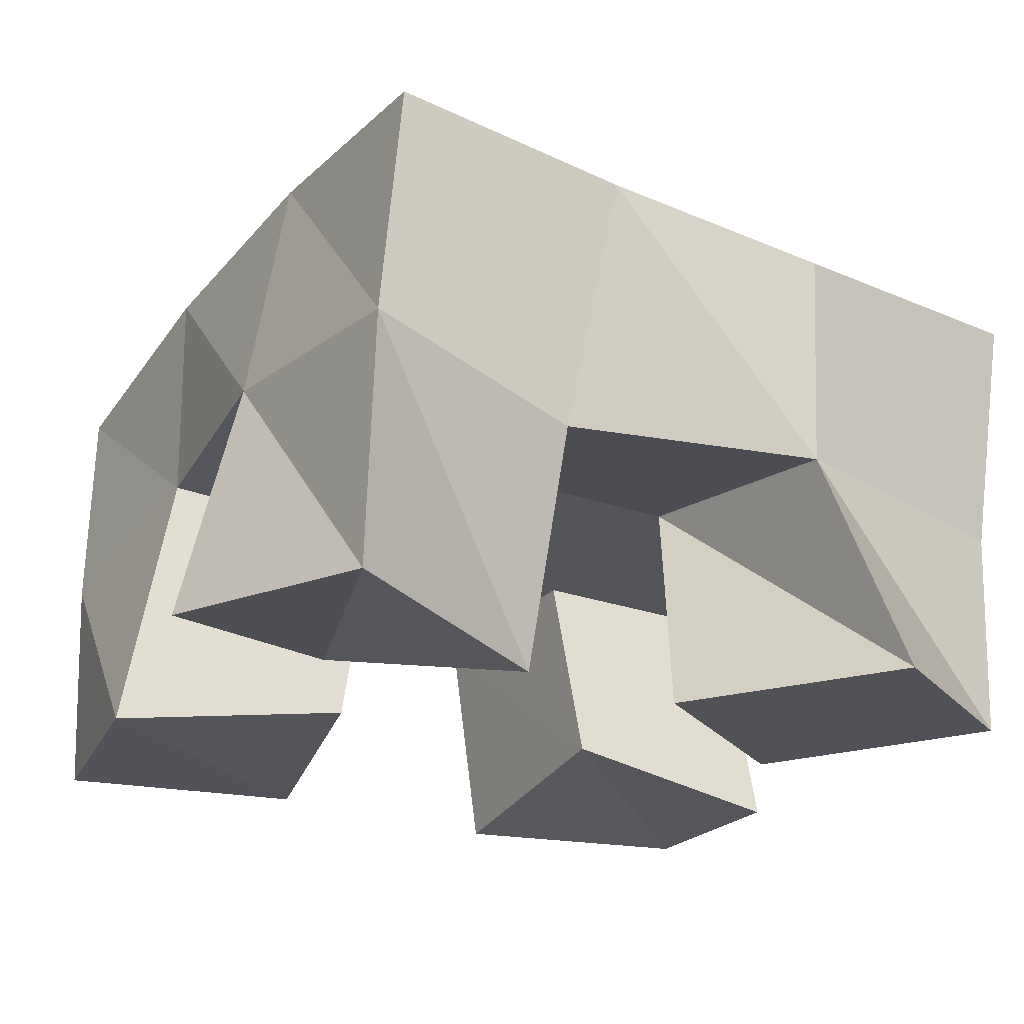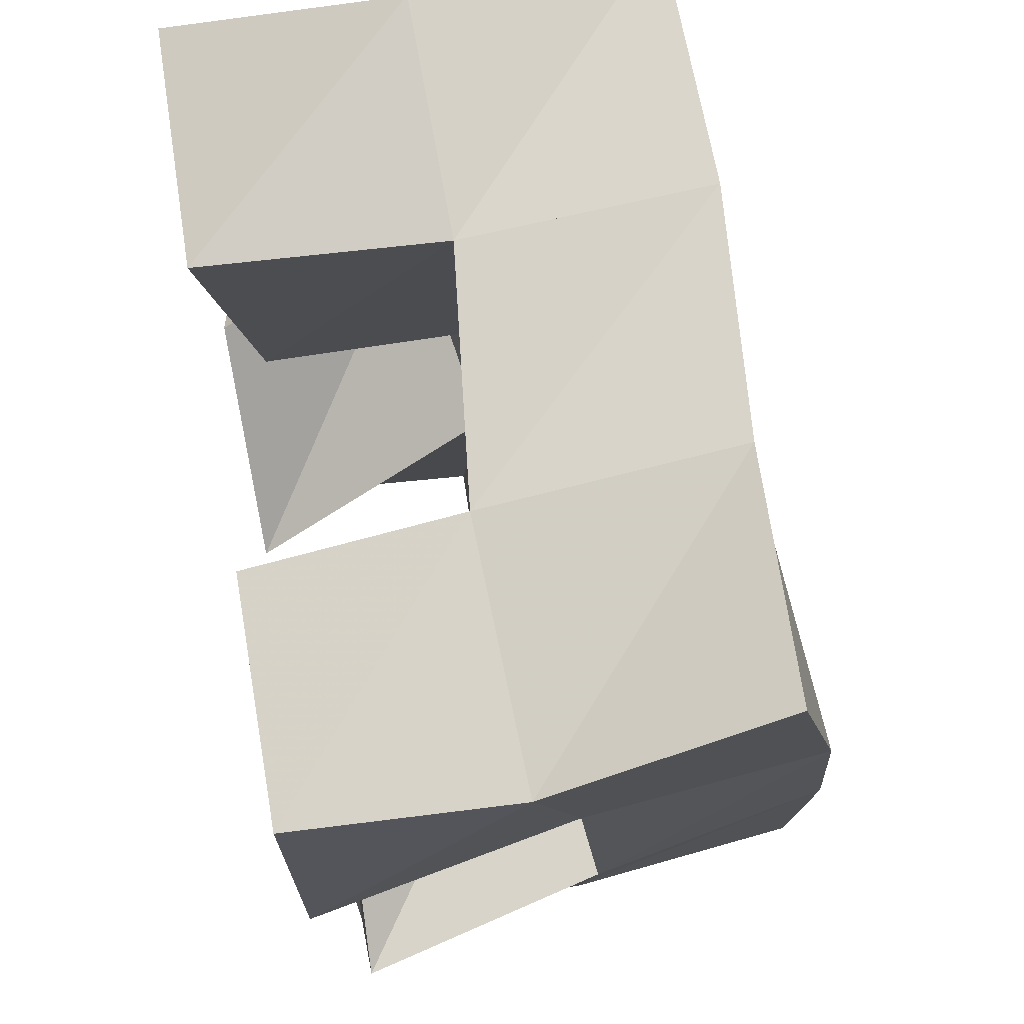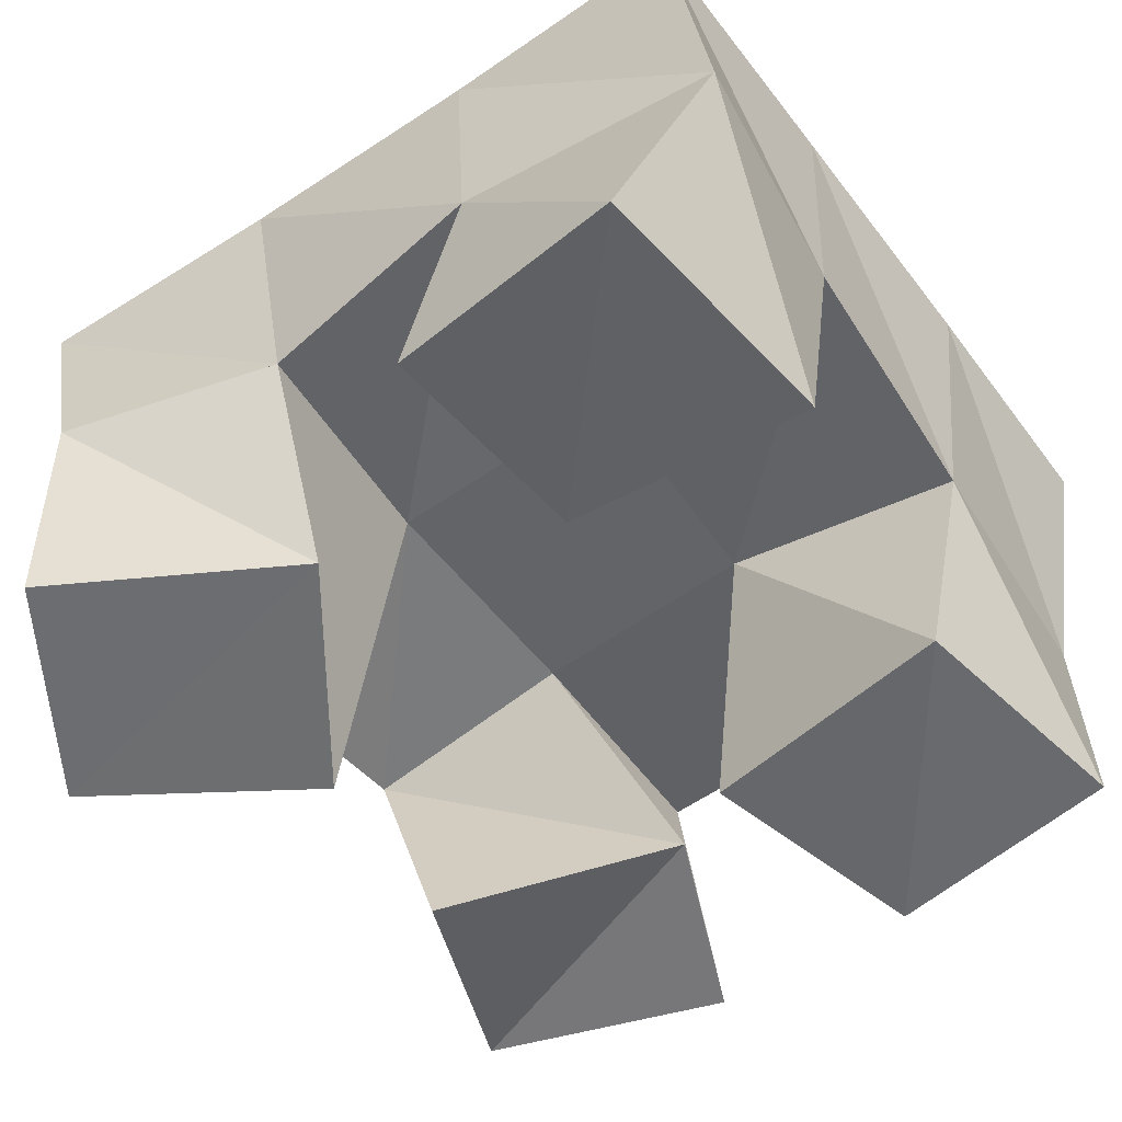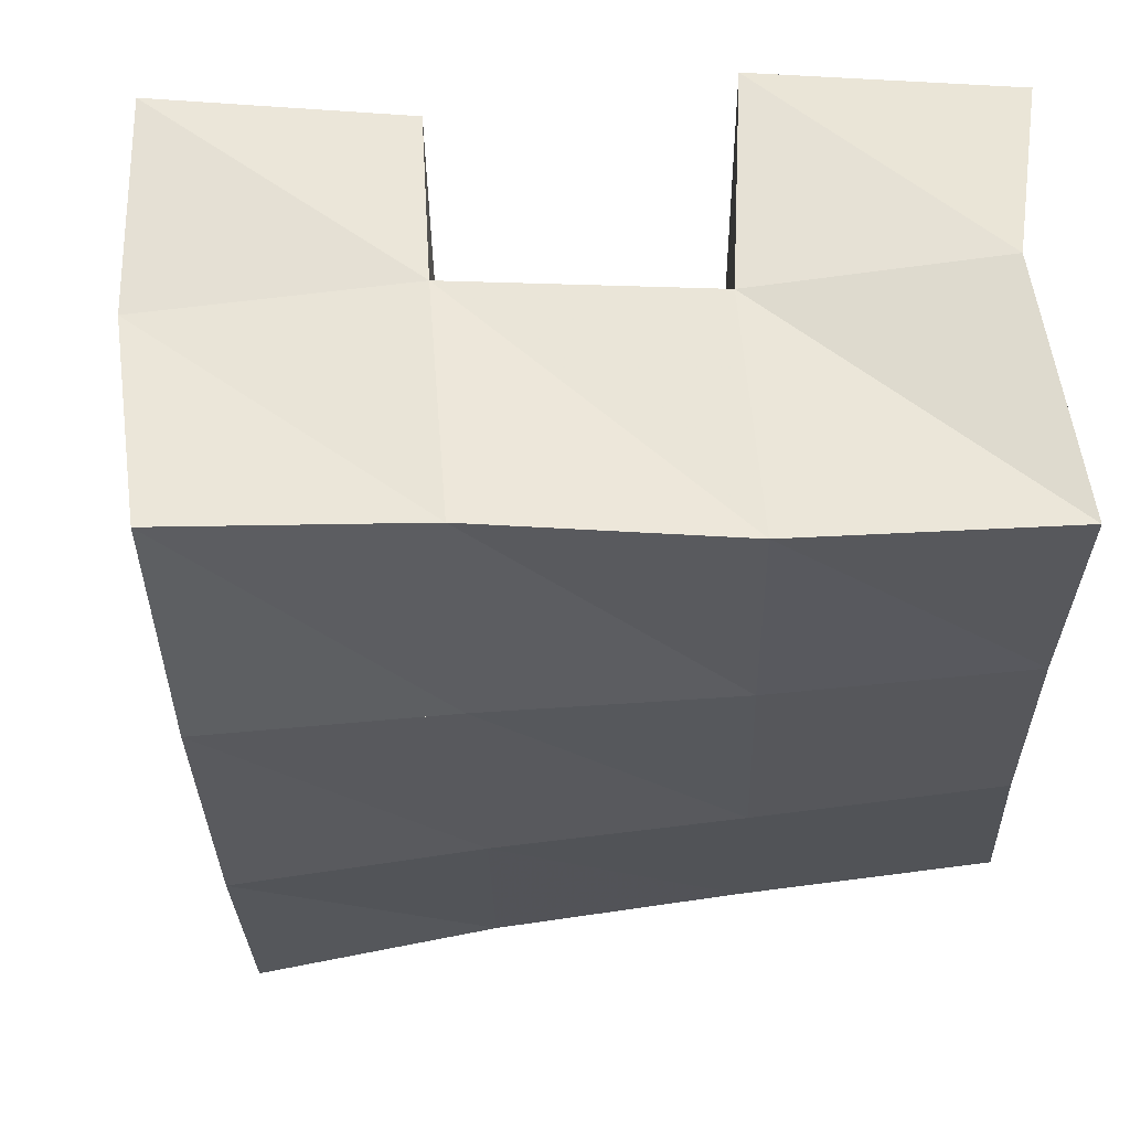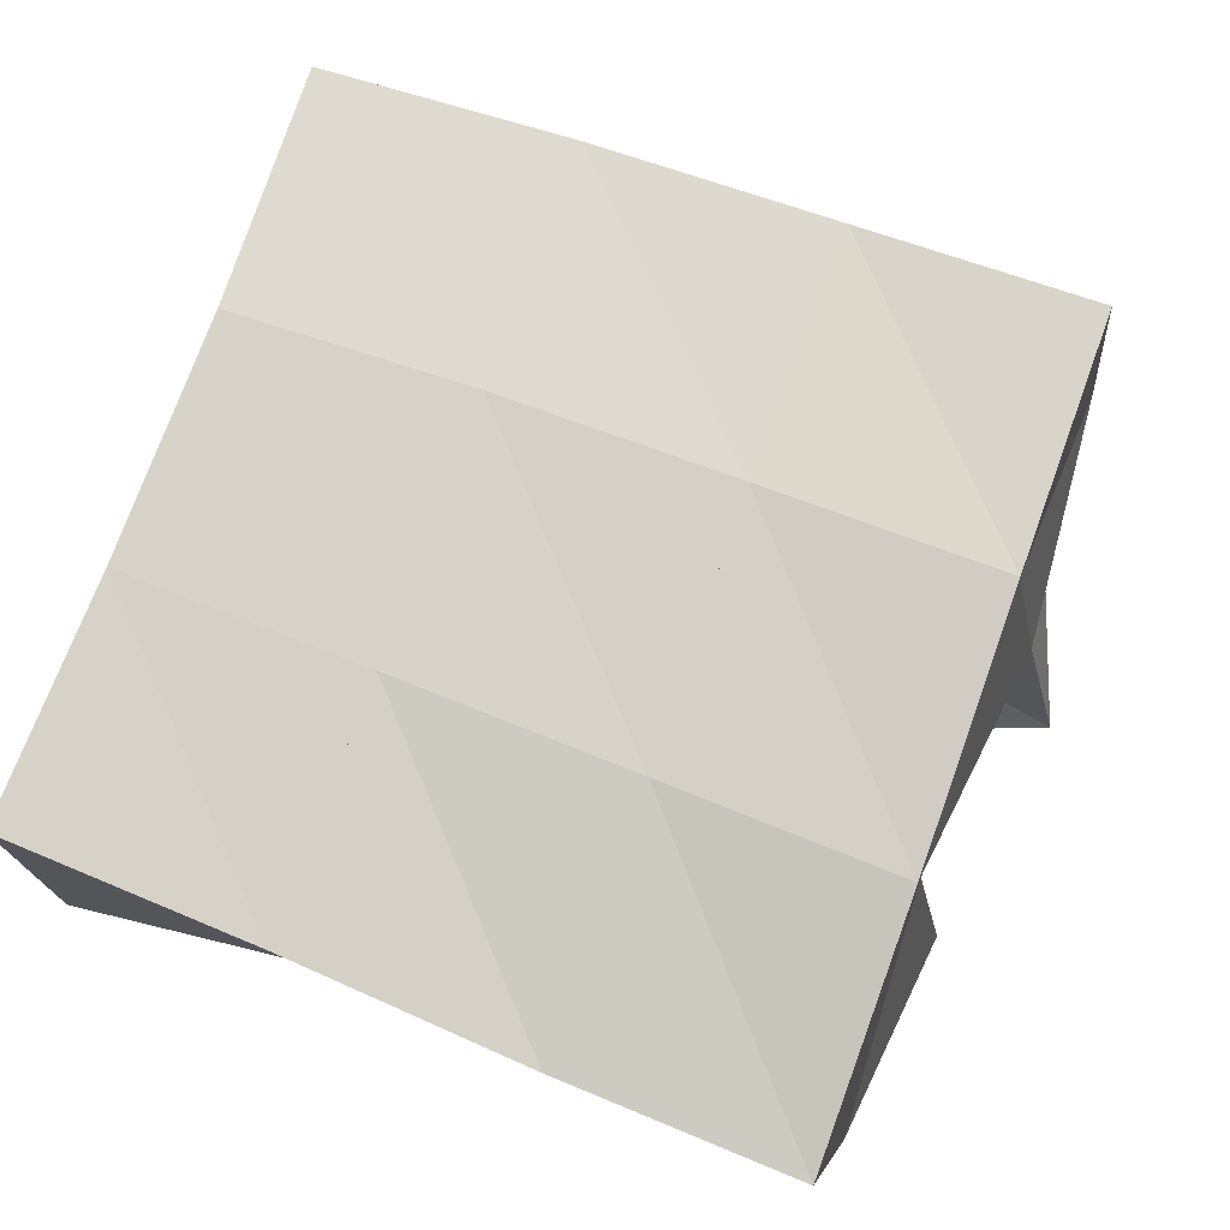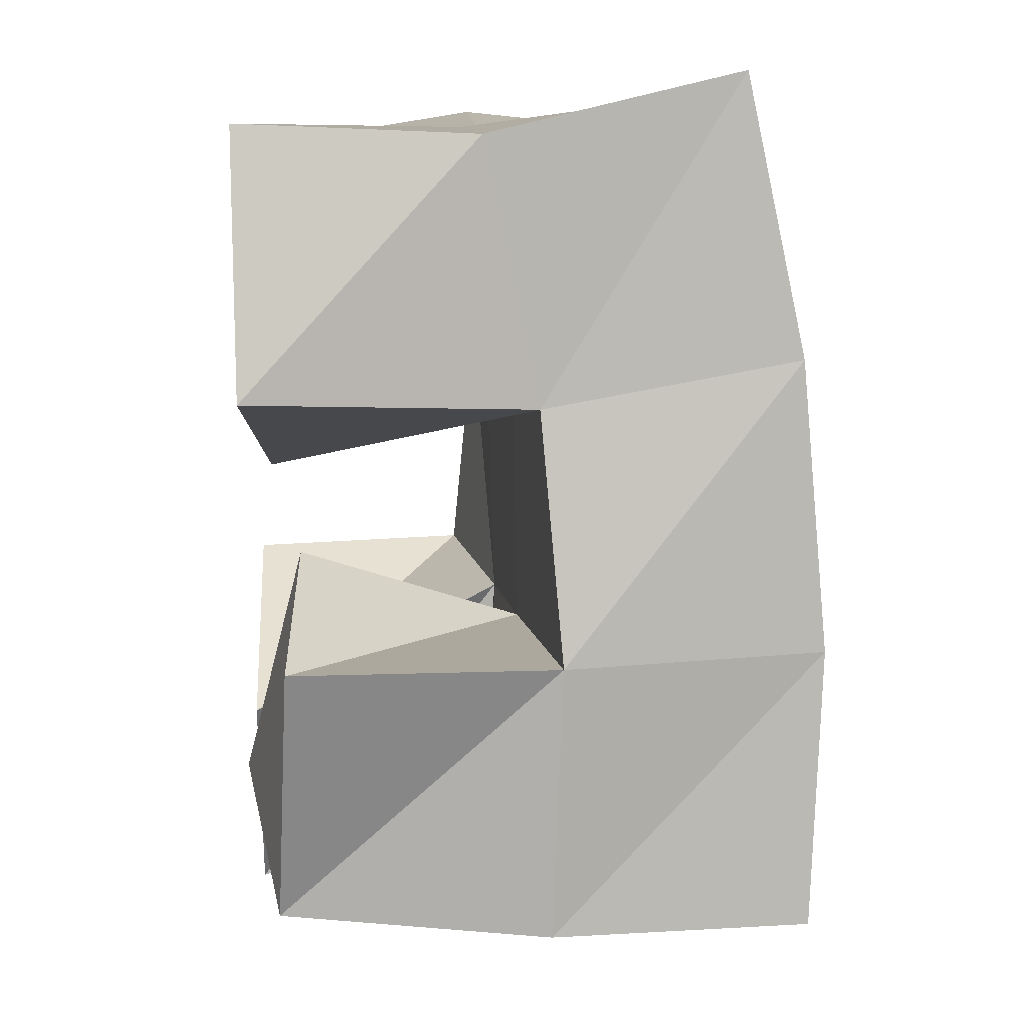
<metadata>
{"format":"obj","ext":"obj","renderer":"f3d","projection":"perspective","resolution":1024,"background":"white","views":[{"elev":-21.2,"azim":150.6,"up":"+Y"},{"elev":73.1,"azim":80.0,"up":"+Z"},{"elev":-54.3,"azim":-54.6,"up":"+Y"},{"elev":60.8,"azim":177.3,"up":"+Z"},{"elev":77.4,"azim":21.3,"up":"+Y"},{"elev":5.9,"azim":86.7,"up":"+Z"}]}
</metadata>
<code>
v -0.3151 0.1 0.5481
v -0.319 0.1442 0.5508
v -0.2732 0.1002 0.5211
v -0.2644 0.1478 0.5371
v -0.2888 0.1 0.5945
v -0.3067 0.1444 0.5945
v -0.2456 0.1 0.5638
v -0.2594 0.1517 0.5889
v -0.1978 0.1056 0.6208
v -0.2118 0.1531 0.6365
v -0.1523 0.1014 0.6349
v -0.1625 0.155 0.6333
v -0.2098 0.1 0.6755
v -0.2105 0.1426 0.6859
v -0.1606 0.1003 0.6838
v -0.1586 0.1445 0.682
v -0.3136 0.1 0.6314
v -0.3119 0.1492 0.6418
v -0.265 0.1094 0.6321
v -0.2615 0.1499 0.6389
v -0.3175 0.1008 0.6781
v -0.3074 0.1477 0.6943
v -0.2653 0.1 0.6843
v -0.2606 0.1483 0.688
v -0.2092 0.1 0.5598
v -0.2096 0.1464 0.5447
v -0.164 0.1076 0.5409
v -0.1636 0.1574 0.5362
v -0.1862 0.1114 0.6051
v -0.2098 0.1537 0.5894
v -0.1459 0.1095 0.5882
v -0.1581 0.159 0.5868
v -0.3179 0.1899 0.5401
v -0.2663 0.1931 0.5369
v -0.3142 0.1955 0.5902
v -0.2646 0.1988 0.5881
v -0.3134 0.1963 0.6402
v -0.2629 0.1994 0.6407
v -0.3141 0.1965 0.6898
v -0.262 0.1973 0.6909
v -0.2164 0.1979 0.5362
v -0.2157 0.2026 0.5878
v -0.2134 0.2007 0.6413
v -0.2122 0.1932 0.6929
v -0.1684 0.2057 0.5367
v -0.1672 0.208 0.5882
v -0.1654 0.2032 0.642
v -0.1638 0.1922 0.6937
f 1 2 4
f 3 1 4
f 2 6 8
f 4 2 8
f 6 5 7
f 8 6 7
f 5 1 3
f 7 5 3
f 8 7 3
f 4 8 3
f 2 1 5
f 6 2 5
f 9 10 12
f 11 9 12
f 10 14 16
f 12 10 16
f 14 13 15
f 16 14 15
f 13 9 11
f 15 13 11
f 16 15 11
f 12 16 11
f 10 9 13
f 14 10 13
f 17 18 20
f 19 17 20
f 18 22 24
f 20 18 24
f 22 21 23
f 24 22 23
f 21 17 19
f 23 21 19
f 24 23 19
f 20 24 19
f 18 17 21
f 22 18 21
f 25 26 28
f 27 25 28
f 26 30 32
f 28 26 32
f 30 29 31
f 32 30 31
f 29 25 27
f 31 29 27
f 32 31 27
f 28 32 27
f 26 25 29
f 30 26 29
f 2 33 34
f 4 2 34
f 33 35 36
f 34 33 36
f 35 6 8
f 36 35 8
f 6 2 4
f 8 6 4
f 36 8 4
f 34 36 4
f 33 2 6
f 35 33 6
f 6 35 36
f 8 6 36
f 35 37 38
f 36 35 38
f 37 18 20
f 38 37 20
f 18 6 8
f 20 18 8
f 38 20 8
f 36 38 8
f 35 6 18
f 37 35 18
f 18 37 38
f 20 18 38
f 37 39 40
f 38 37 40
f 39 22 24
f 40 39 24
f 22 18 20
f 24 22 20
f 40 24 20
f 38 40 20
f 37 18 22
f 39 37 22
f 4 34 41
f 26 4 41
f 34 36 42
f 41 34 42
f 36 8 30
f 42 36 30
f 8 4 26
f 30 8 26
f 42 30 26
f 41 42 26
f 34 4 8
f 36 34 8
f 8 36 42
f 30 8 42
f 36 38 43
f 42 36 43
f 38 20 10
f 43 38 10
f 20 8 30
f 10 20 30
f 43 10 30
f 42 43 30
f 36 8 20
f 38 36 20
f 20 38 43
f 10 20 43
f 38 40 44
f 43 38 44
f 40 24 14
f 44 40 14
f 24 20 10
f 14 24 10
f 44 14 10
f 43 44 10
f 38 20 24
f 40 38 24
f 26 41 45
f 28 26 45
f 41 42 46
f 45 41 46
f 42 30 32
f 46 42 32
f 30 26 28
f 32 30 28
f 46 32 28
f 45 46 28
f 41 26 30
f 42 41 30
f 30 42 46
f 32 30 46
f 42 43 47
f 46 42 47
f 43 10 12
f 47 43 12
f 10 30 32
f 12 10 32
f 47 12 32
f 46 47 32
f 42 30 10
f 43 42 10
f 10 43 47
f 12 10 47
f 43 44 48
f 47 43 48
f 44 14 16
f 48 44 16
f 14 10 12
f 16 14 12
f 48 16 12
f 47 48 12
f 43 10 14
f 44 43 14

</code>
